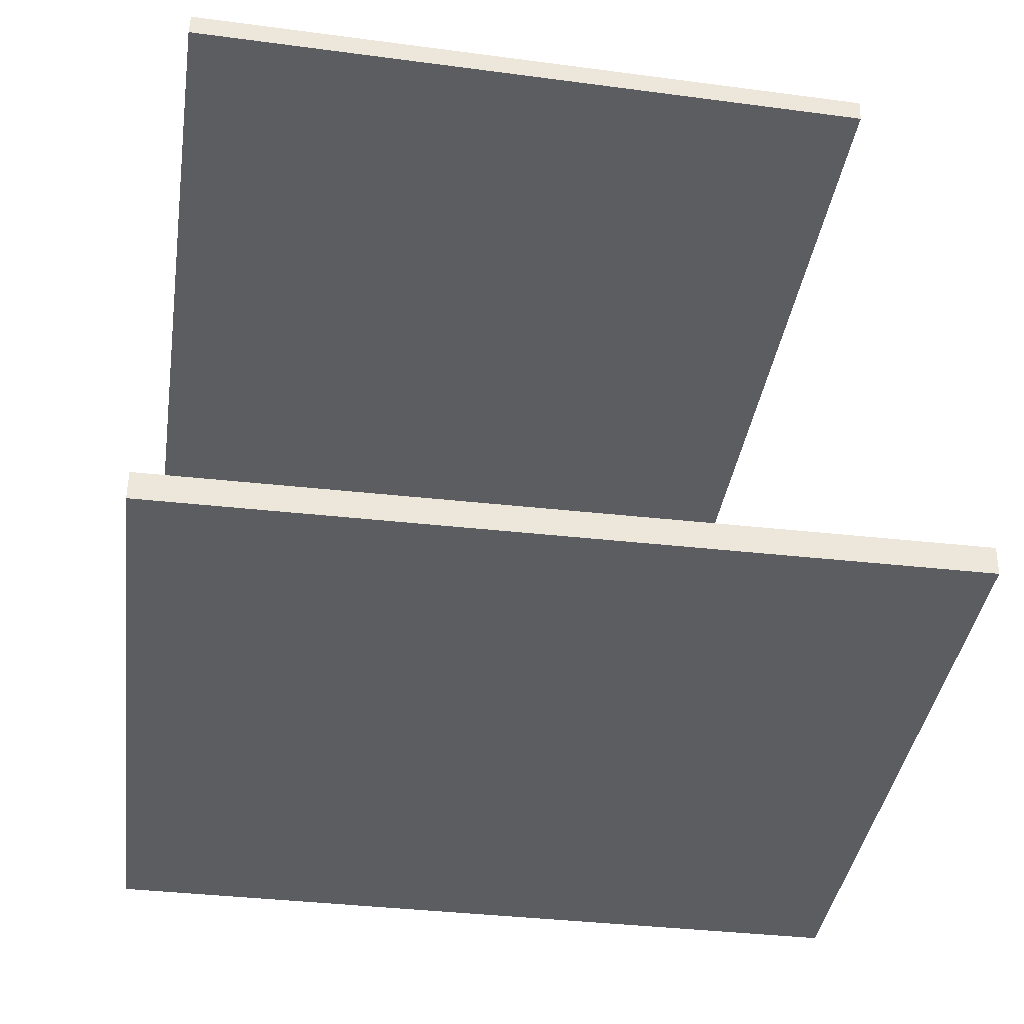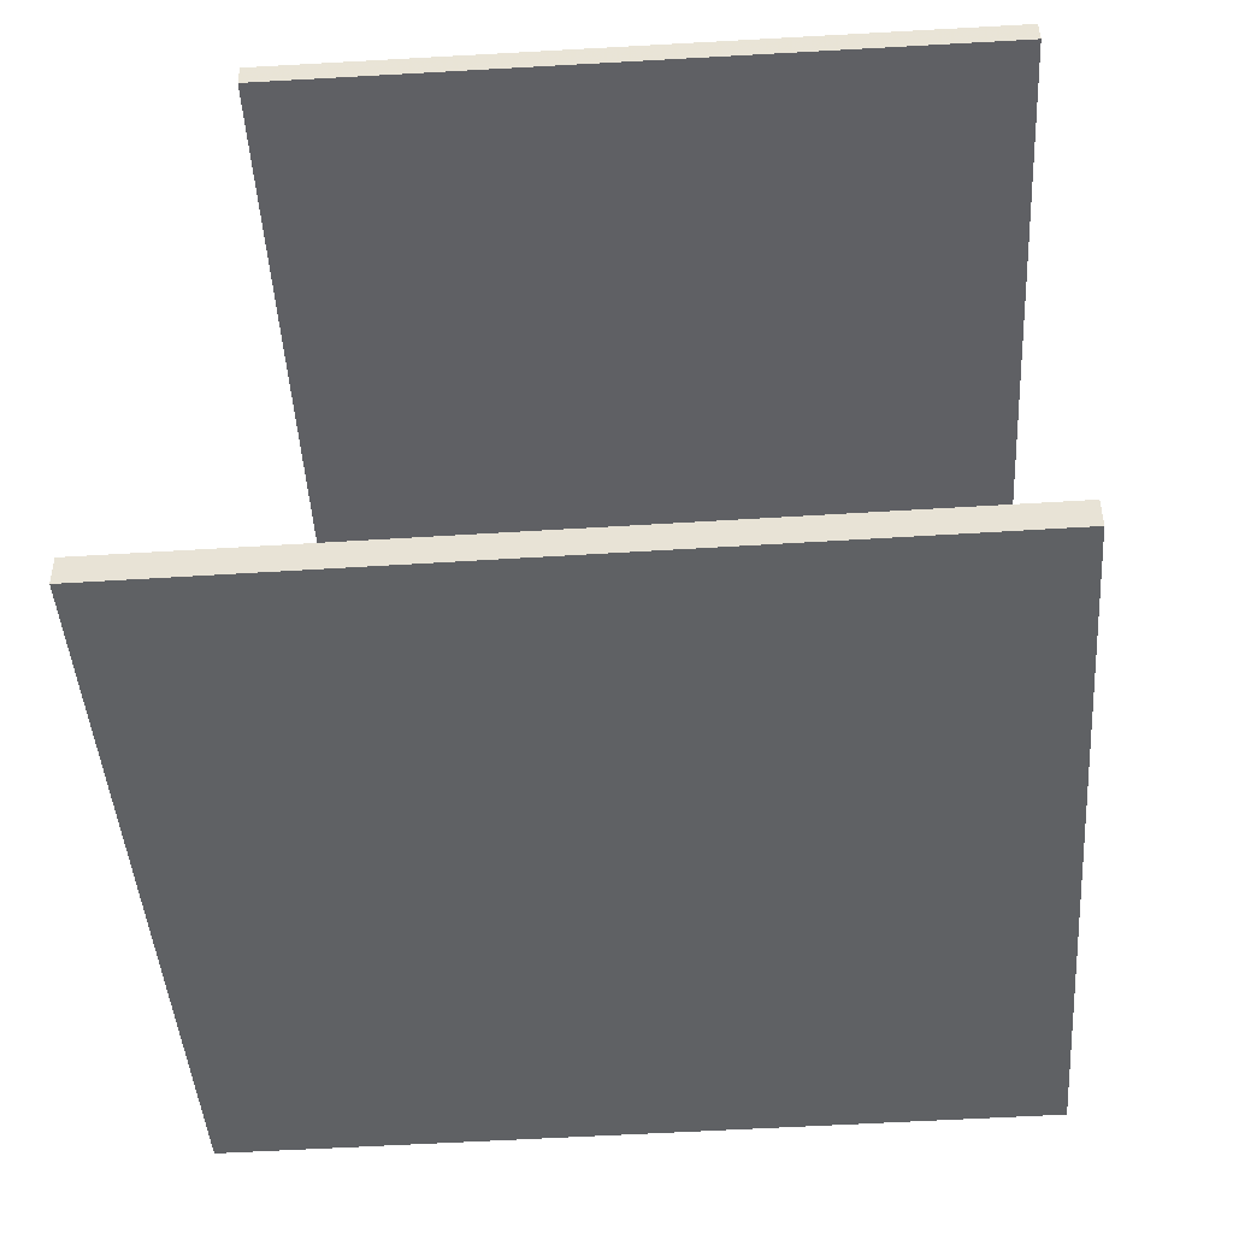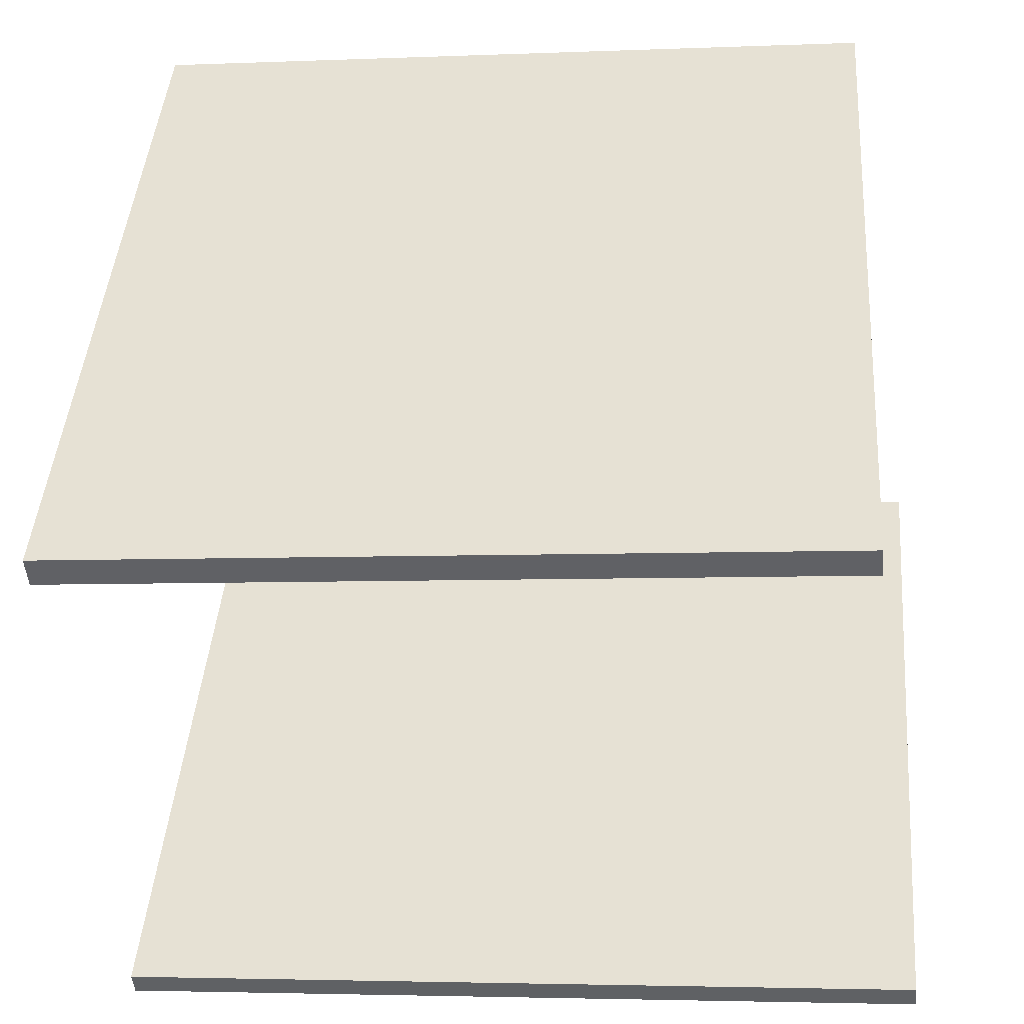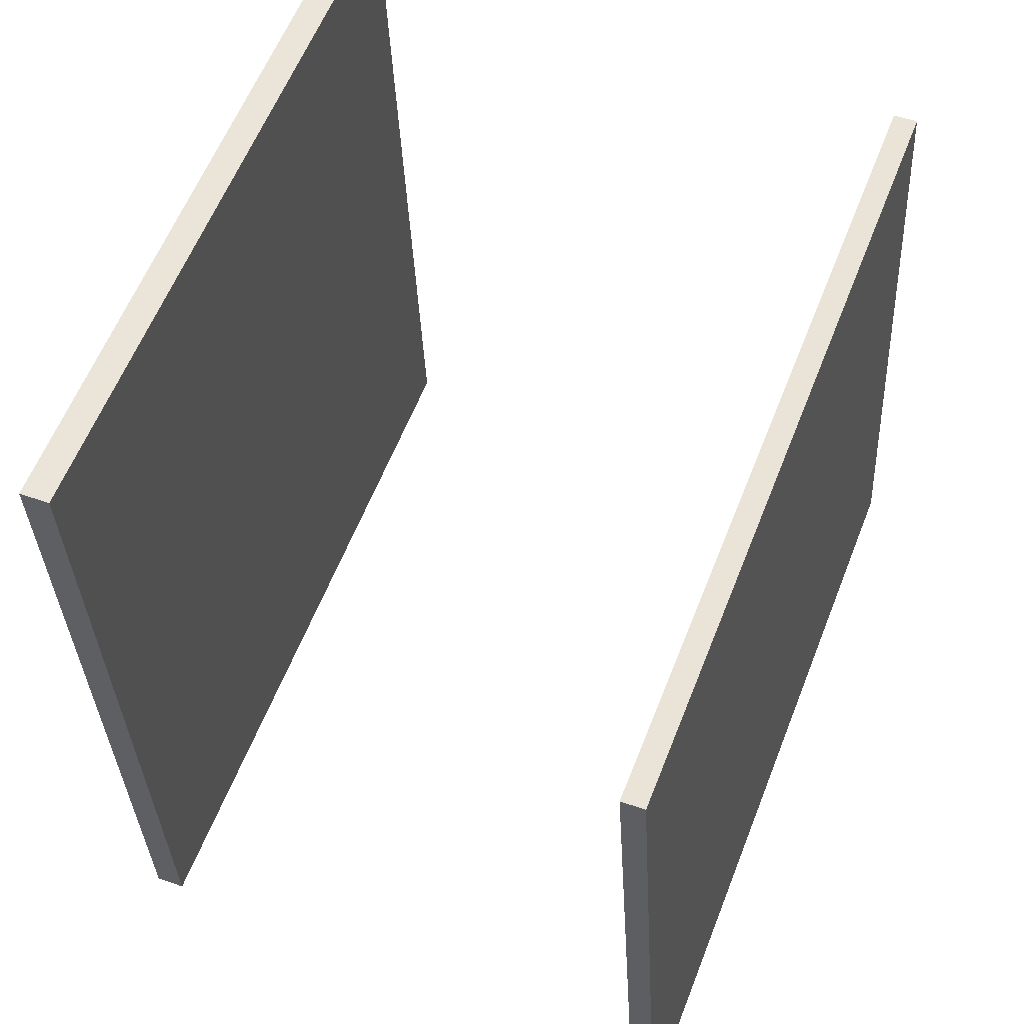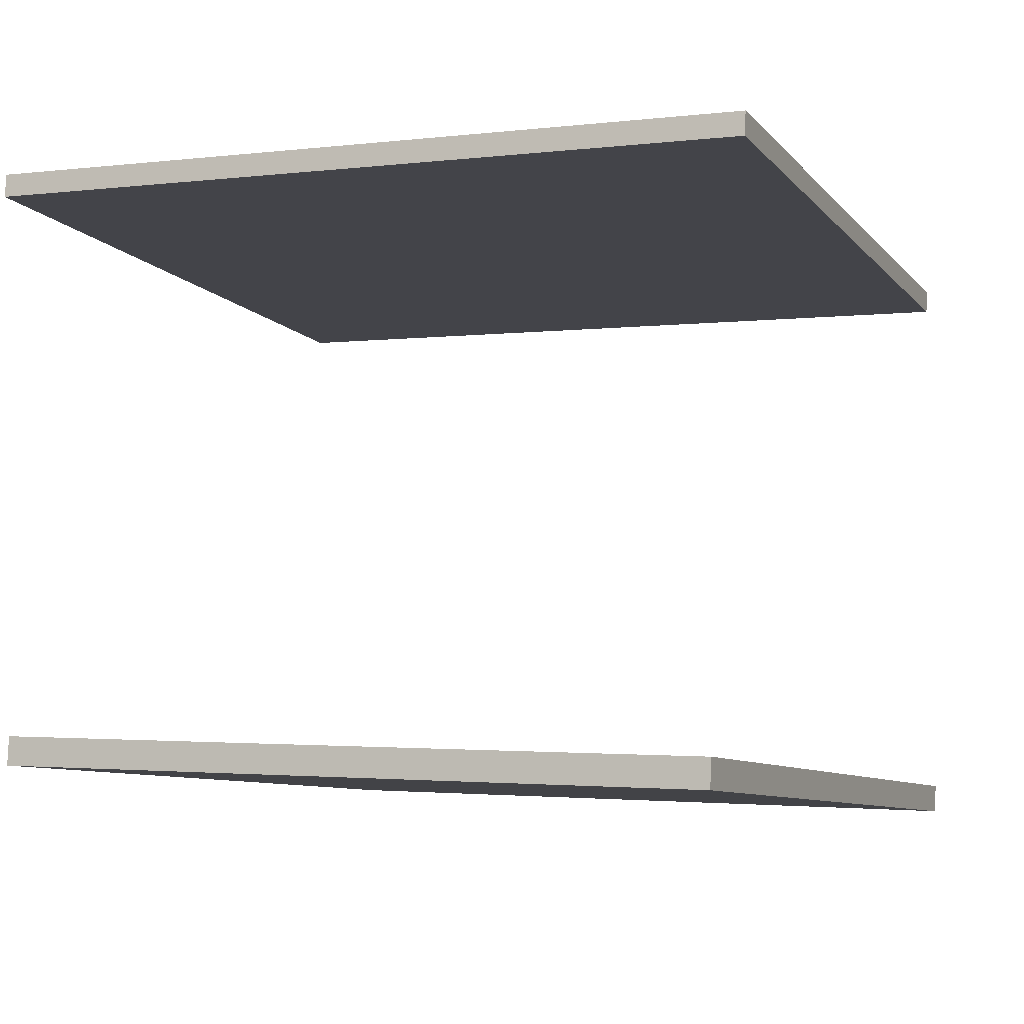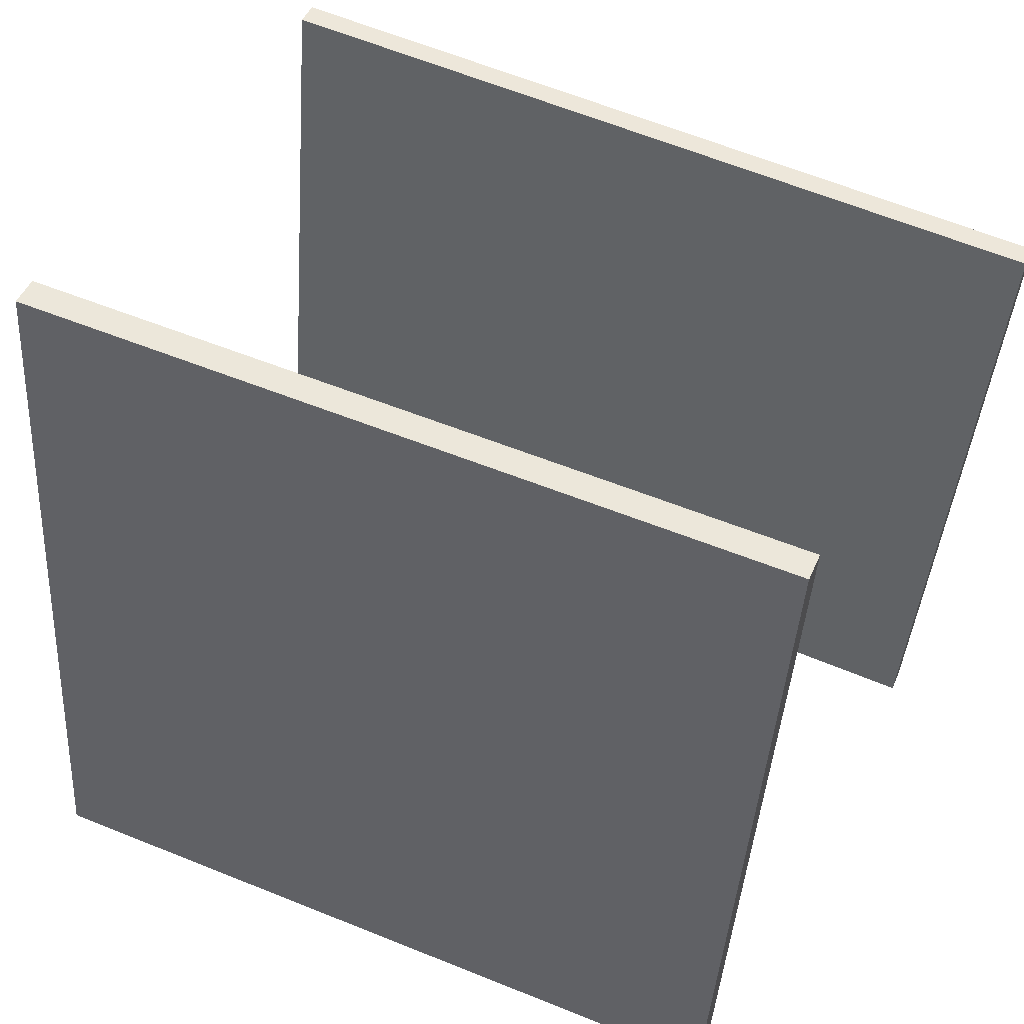
<metadata>
{"format":"obj","ext":"obj","renderer":"f3d","projection":"perspective","resolution":1024,"background":"white","views":[{"elev":-39.0,"azim":-93.3,"up":"+Y"},{"elev":-42.9,"azim":98.1,"up":"+Y"},{"elev":-48.5,"azim":7.1,"up":"+Z"},{"elev":53.6,"azim":113.4,"up":"+Z"},{"elev":-8.0,"azim":-152.0,"up":"+Y"},{"elev":46.3,"azim":25.1,"up":"+Z"}]}
</metadata>
<code>
v -0.3772 -0.3531 -0.3463
v -0.3248 -0.359 0.3938
v 0.314 -0.3231 -0.3951
v 0.3664 -0.3291 0.345
v -0.3761 -0.3804 -0.3466
v -0.3236 -0.3863 0.3935
v 0.3151 -0.3504 -0.3954
v 0.3676 -0.3564 0.3447
f 1.0 7.0 5.0
f 1.0 3.0 7.0
f 1.0 4.0 3.0
f 1.0 2.0 4.0
f 3.0 8.0 7.0
f 3.0 4.0 8.0
f 5.0 7.0 8.0
f 5.0 8.0 6.0
f 1.0 5.0 6.0
f 1.0 6.0 2.0
f 2.0 6.0 8.0
f 2.0 8.0 4.0
v -0.4116 0.1682 -0.3396
v -0.352 0.1541 0.3186
v -0.4123 0.1902 -0.339
v -0.3528 0.1761 0.3192
v 0.3293 0.1949 -0.406
v 0.3888 0.1809 0.2522
v 0.3286 0.2169 -0.4055
v 0.3881 0.2029 0.2527
f 9.0 15.0 13.0
f 9.0 11.0 15.0
f 9.0 12.0 11.0
f 9.0 10.0 12.0
f 11.0 16.0 15.0
f 11.0 12.0 16.0
f 13.0 15.0 16.0
f 13.0 16.0 14.0
f 9.0 13.0 14.0
f 9.0 14.0 10.0
f 10.0 14.0 16.0
f 10.0 16.0 12.0

</code>
